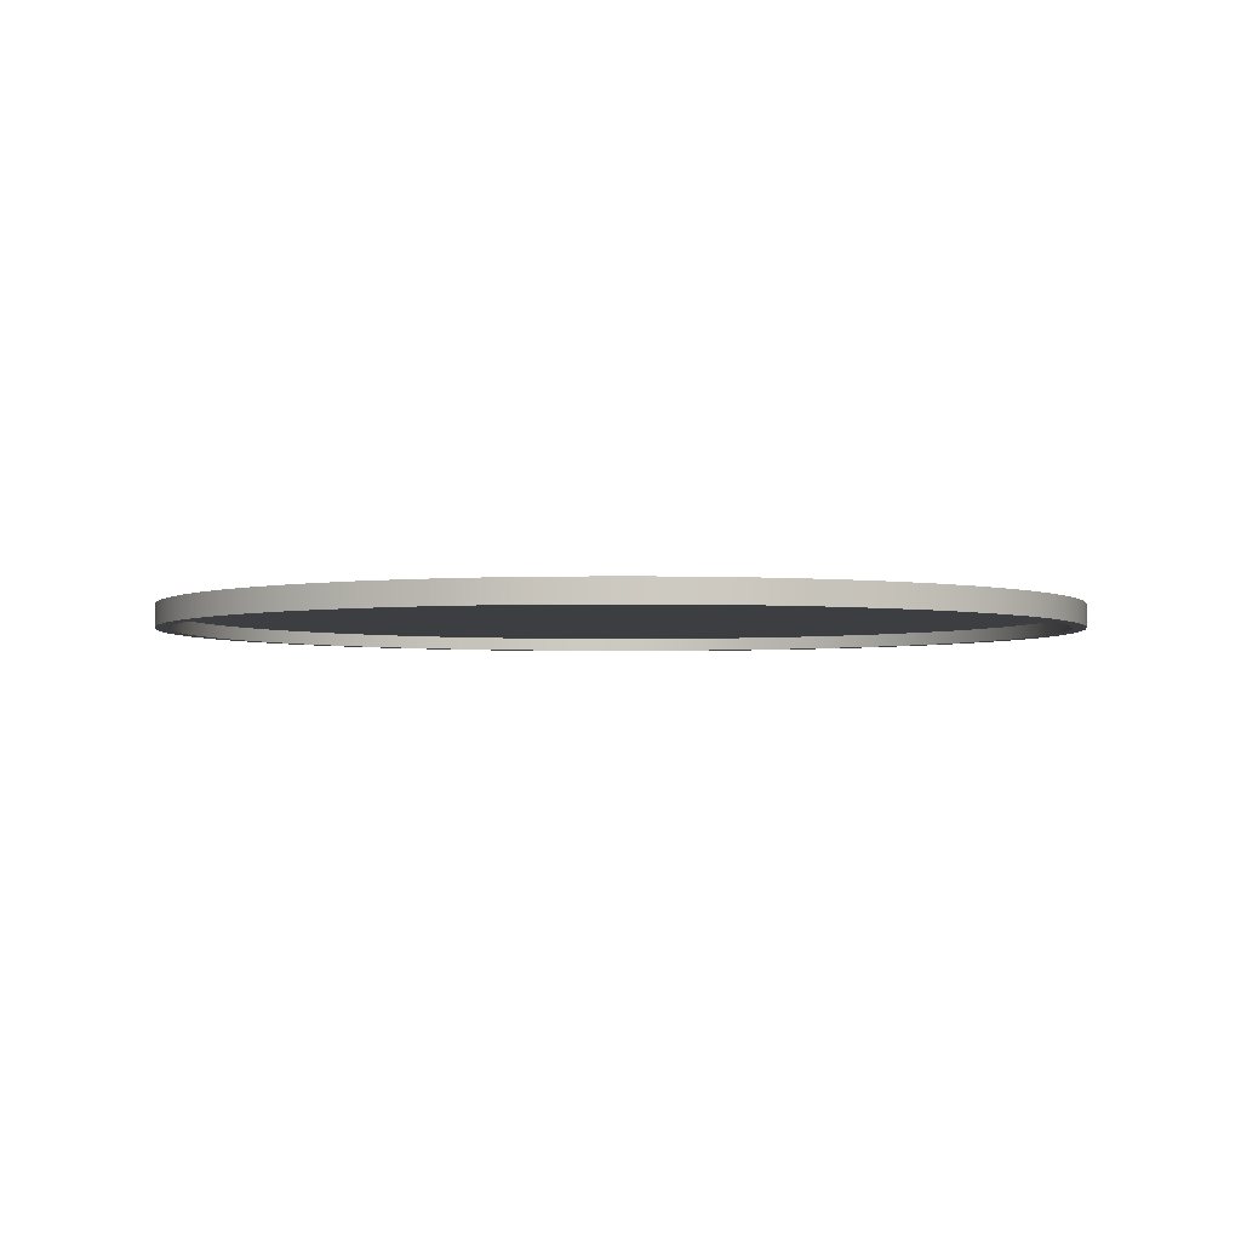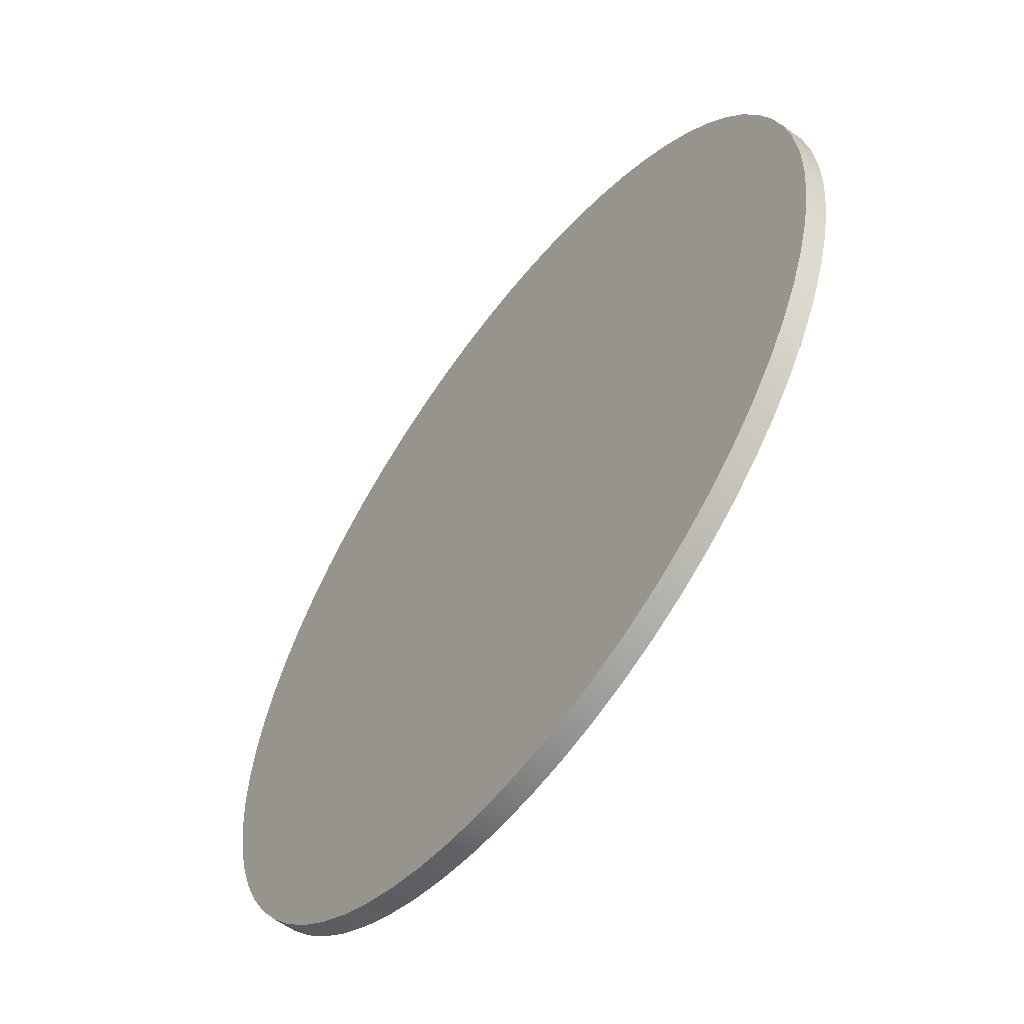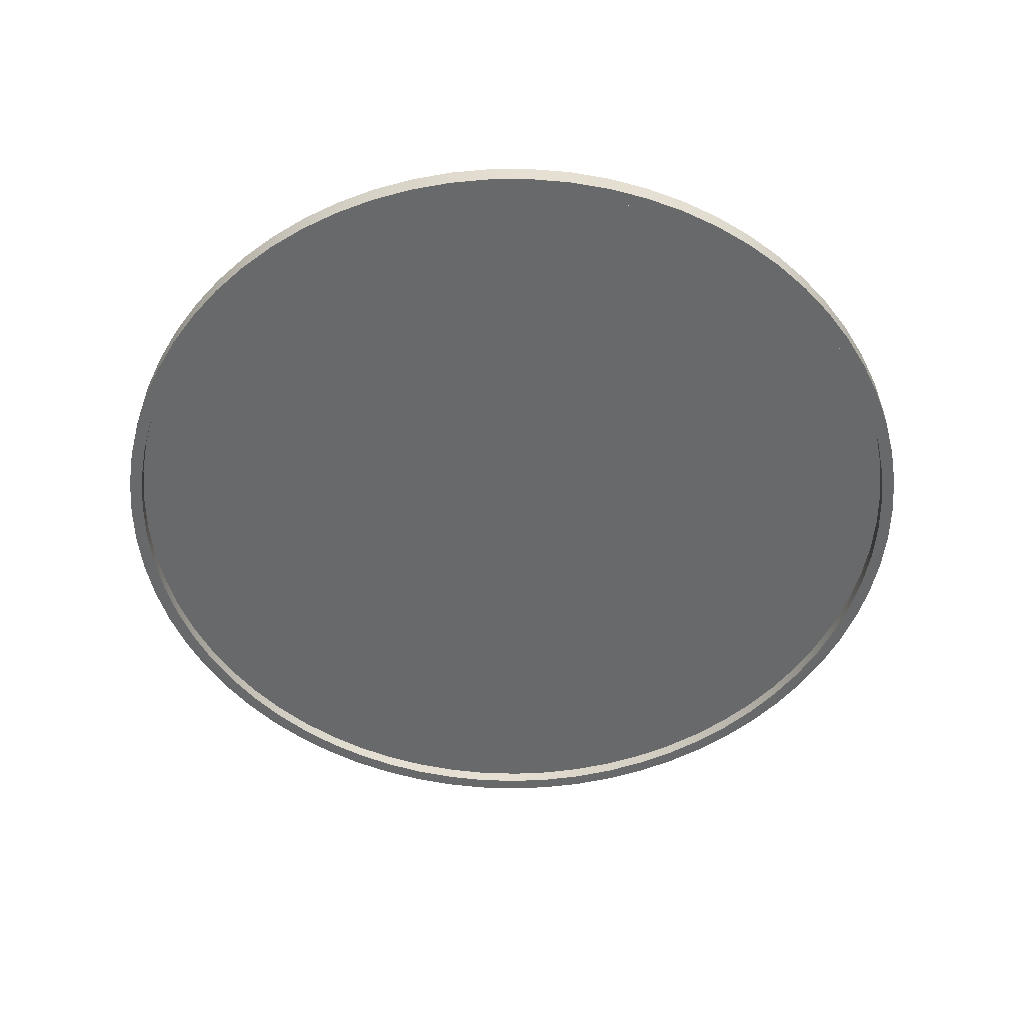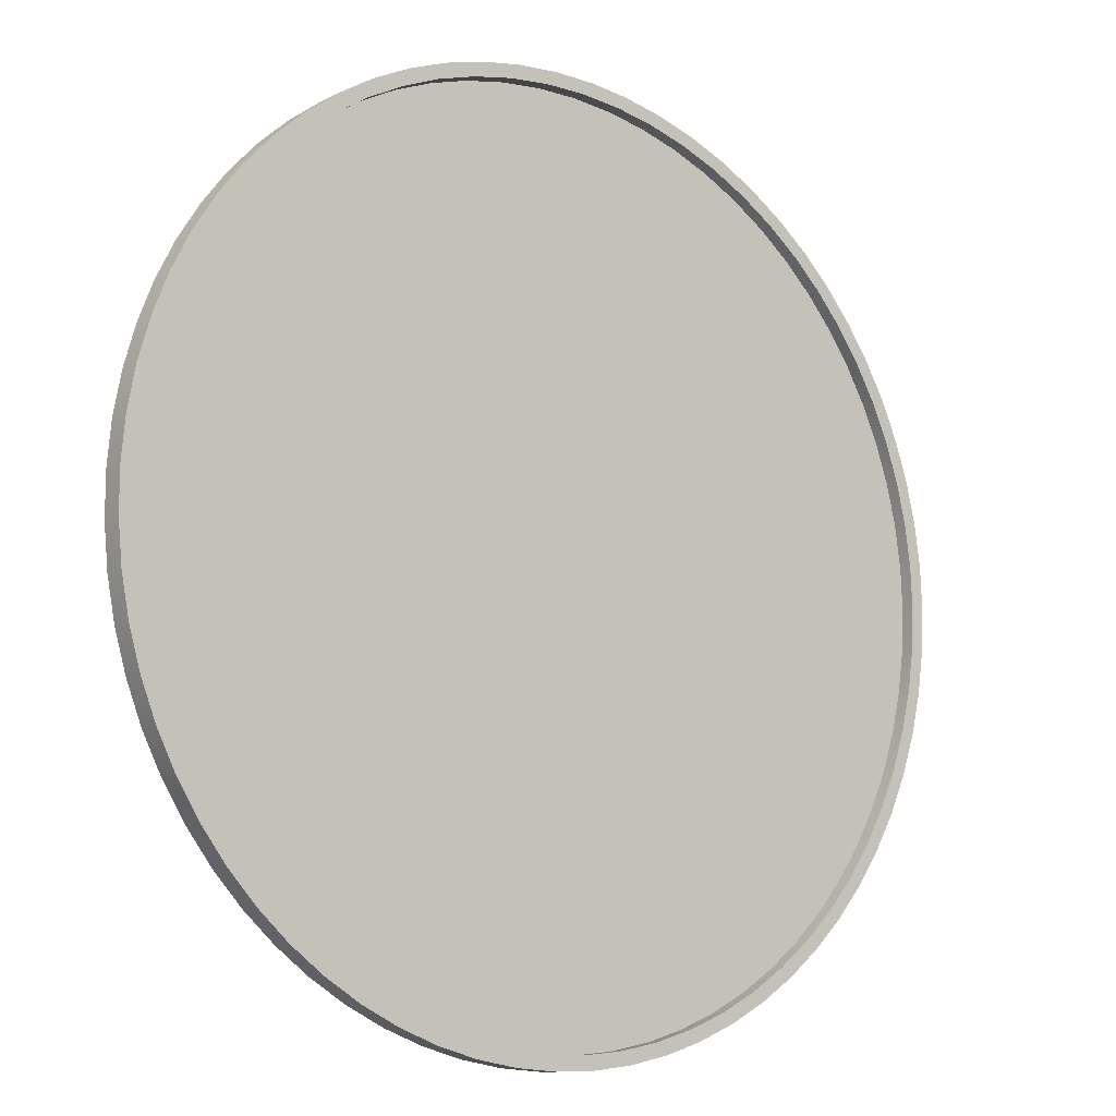
<metadata>
{"format":"obj","ext":"obj","renderer":"f3d","projection":"perspective","resolution":1024,"background":"white","views":[{"elev":-3.1,"azim":8.8,"up":"+Z"},{"elev":-58.7,"azim":53.3,"up":"+Y"},{"elev":-52.6,"azim":74.2,"up":"+Z"},{"elev":-10.8,"azim":141.6,"up":"+Y"}]}
</metadata>
<code>
g Body1
v -0.9696 0 0.03
v -0.9652 -0.09217 0.03
v -0.9521 -0.1835 0.03
v -0.9304 -0.2732 0.03
v -0.9002 -0.3604 0.03
v -0.8618 -0.4443 0.03
v -0.8157 -0.5242 0.03
v -0.7622 -0.5994 0.03
v -0.7018 -0.6691 0.03
v -0.635 -0.7328 0.03
v -0.5624 -0.7898 0.03
v -0.4848 -0.8397 0.03
v -0.4028 -0.882 0.03
v -0.3171 -0.9163 0.03
v -0.2286 -0.9423 0.03
v -0.138 -0.9598 0.03
v -0.04614 -0.9685 0.03
v 0.04614 -0.9685 0.03
v 0.138 -0.9598 0.03
v 0.2286 -0.9423 0.03
v 0.3171 -0.9163 0.03
v 0.4028 -0.882 0.03
v 0.4848 -0.8397 0.03
v 0.5624 -0.7898 0.03
v 0.635 -0.7328 0.03
v 0.7018 -0.6691 0.03
v 0.7622 -0.5994 0.03
v 0.8157 -0.5242 0.03
v 0.8618 -0.4443 0.03
v 0.9002 -0.3604 0.03
v 0.9304 -0.2732 0.03
v 0.9521 -0.1835 0.03
v 0.9652 -0.09217 0.03
v 0.9696 0 0.03
v 0.9652 0.09217 0.03
v 0.9521 0.1835 0.03
v 0.9304 0.2732 0.03
v 0.9002 0.3604 0.03
v 0.8618 0.4443 0.03
v 0.8157 0.5242 0.03
v 0.7622 0.5994 0.03
v 0.7018 0.6691 0.03
v 0.635 0.7328 0.03
v 0.5624 0.7898 0.03
v 0.4848 0.8397 0.03
v 0.4028 0.882 0.03
v 0.3171 0.9163 0.03
v 0.2286 0.9423 0.03
v 0.138 0.9598 0.03
v 0.04614 0.9685 0.03
v -0.04614 0.9685 0.03
v -0.138 0.9598 0.03
v -0.2286 0.9423 0.03
v -0.3171 0.9163 0.03
v -0.4028 0.882 0.03
v -0.4848 0.8397 0.03
v -0.5624 0.7898 0.03
v -0.635 0.7328 0.03
v -0.7018 0.6691 0.03
v -0.7622 0.5994 0.03
v -0.8157 0.5242 0.03
v -0.8618 0.4443 0.03
v -0.9002 0.3604 0.03
v -0.9304 0.2732 0.03
v -0.9521 0.1835 0.03
v -0.9652 0.09217 0.03
v -0.9696 0 0
v -0.9652 0.09217 0
v -0.9521 0.1835 0
v -0.9304 0.2732 0
v -0.9002 0.3604 0
v -0.8618 0.4443 0
v -0.8157 0.5242 0
v -0.7622 0.5994 0
v -0.7018 0.6691 0
v -0.635 0.7328 0
v -0.5624 0.7898 0
v -0.4848 0.8397 0
v -0.4028 0.882 0
v -0.3171 0.9163 0
v -0.2286 0.9423 0
v -0.138 0.9598 0
v -0.04614 0.9685 0
v 0.04614 0.9685 0
v 0.138 0.9598 0
v 0.2286 0.9423 0
v 0.3171 0.9163 0
v 0.4028 0.882 0
v 0.4848 0.8397 0
v 0.5624 0.7898 0
v 0.635 0.7328 0
v 0.7018 0.6691 0
v 0.7622 0.5994 0
v 0.8157 0.5242 0
v 0.8618 0.4443 0
v 0.9002 0.3604 0
v 0.9304 0.2732 0
v 0.9521 0.1835 0
v 0.9652 0.09217 0
v 0.9696 0 0
v 0.9652 -0.09217 0
v 0.9521 -0.1835 0
v 0.9304 -0.2732 0
v 0.9002 -0.3604 0
v 0.8618 -0.4443 0
v 0.8157 -0.5242 0
v 0.7622 -0.5994 0
v 0.7018 -0.6691 0
v 0.635 -0.7328 0
v 0.5624 -0.7898 0
v 0.4848 -0.8397 0
v 0.4028 -0.882 0
v 0.3171 -0.9163 0
v 0.2286 -0.9423 0
v 0.138 -0.9598 0
v 0.04614 -0.9685 0
v -0.04614 -0.9685 0
v -0.138 -0.9598 0
v -0.2286 -0.9423 0
v -0.3171 -0.9163 0
v -0.4028 -0.882 0
v -0.4848 -0.8397 0
v -0.5624 -0.7898 0
v -0.635 -0.7328 0
v -0.7018 -0.6691 0
v -0.7622 -0.5994 0
v -0.8157 -0.5242 0
v -0.8618 -0.4443 0
v -0.9002 -0.3604 0
v -0.9304 -0.2732 0
v -0.9521 -0.1835 0
v -0.9652 -0.09217 0
v -1 -0 0.05
v -0.9956 0.09364 0.05
v -0.9825 0.1865 0.05
v -0.9607 0.2776 0.05
v -0.9305 0.3664 0.05
v -0.8921 0.4519 0.05
v -0.8458 0.5334 0.05
v -0.7922 0.6103 0.05
v -0.7315 0.6818 0.05
v -0.6645 0.7473 0.05
v -0.5916 0.8063 0.05
v -0.5135 0.8581 0.05
v -0.4309 0.9024 0.05
v -0.3445 0.9388 0.05
v -0.255 0.9669 0.05
v -0.1634 0.9866 0.05
v -0.07028 0.9975 0.05
v 0.02344 0.9997 0.05
v 0.117 0.9931 0.05
v 0.2094 0.9778 0.05
v 0.3001 0.9539 0.05
v 0.3881 0.9216 0.05
v 0.4727 0.8812 0.05
v 0.5531 0.8331 0.05
v 0.6287 0.7776 0.05
v 0.6988 0.7153 0.05
v 0.7627 0.6468 0.05
v 0.8199 0.5725 0.05
v 0.8699 0.4932 0.05
v 0.9123 0.4096 0.05
v 0.9466 0.3224 0.05
v 0.9726 0.2323 0.05
v 0.9901 0.1402 0.05
v 0.9989 0.04687 0.05
v 0.9989 -0.04687 0.05
v 0.9901 -0.1402 0.05
v 0.9726 -0.2323 0.05
v 0.9466 -0.3224 0.05
v 0.9123 -0.4096 0.05
v 0.8699 -0.4932 0.05
v 0.8199 -0.5725 0.05
v 0.7627 -0.6468 0.05
v 0.6988 -0.7153 0.05
v 0.6287 -0.7776 0.05
v 0.5531 -0.8331 0.05
v 0.4727 -0.8812 0.05
v 0.3881 -0.9216 0.05
v 0.3001 -0.9539 0.05
v 0.2094 -0.9778 0.05
v 0.117 -0.9931 0.05
v 0.02344 -0.9997 0.05
v -0.07028 -0.9975 0.05
v -0.1634 -0.9866 0.05
v -0.255 -0.9669 0.05
v -0.3445 -0.9388 0.05
v -0.4309 -0.9024 0.05
v -0.5135 -0.8581 0.05
v -0.5916 -0.8063 0.05
v -0.6645 -0.7473 0.05
v -0.7315 -0.6818 0.05
v -0.7922 -0.6103 0.05
v -0.8458 -0.5334 0.05
v -0.8921 -0.4519 0.05
v -0.9305 -0.3664 0.05
v -0.9607 -0.2776 0.05
v -0.9825 -0.1865 0.05
v -0.9956 -0.09364 0.05
v -1 -0 0
v -0.9956 -0.09364 0
v -0.9825 -0.1865 0
v -0.9607 -0.2776 0
v -0.9305 -0.3664 0
v -0.8921 -0.4519 0
v -0.8458 -0.5334 0
v -0.7922 -0.6103 0
v -0.7315 -0.6818 0
v -0.6645 -0.7473 0
v -0.5916 -0.8063 0
v -0.5135 -0.8581 0
v -0.4309 -0.9024 0
v -0.3445 -0.9388 0
v -0.255 -0.9669 0
v -0.1634 -0.9866 0
v -0.07028 -0.9975 0
v 0.02344 -0.9997 0
v 0.117 -0.9931 0
v 0.2094 -0.9778 0
v 0.3001 -0.9539 0
v 0.3881 -0.9216 0
v 0.4727 -0.8812 0
v 0.5531 -0.8331 0
v 0.6287 -0.7776 0
v 0.6988 -0.7153 0
v 0.7627 -0.6468 0
v 0.8199 -0.5725 0
v 0.8699 -0.4932 0
v 0.9123 -0.4096 0
v 0.9466 -0.3224 0
v 0.9726 -0.2323 0
v 0.9901 -0.1402 0
v 0.9989 -0.04687 0
v 0.9989 0.04687 0
v 0.9901 0.1402 0
v 0.9726 0.2323 0
v 0.9466 0.3224 0
v 0.9123 0.4096 0
v 0.8699 0.4932 0
v 0.8199 0.5725 0
v 0.7627 0.6468 0
v 0.6988 0.7153 0
v 0.6287 0.7776 0
v 0.5531 0.8331 0
v 0.4727 0.8812 0
v 0.3881 0.9216 0
v 0.3001 0.9539 0
v 0.2094 0.9778 0
v 0.117 0.9931 0
v 0.02344 0.9997 0
v -0.07028 0.9975 0
v -0.1634 0.9866 0
v -0.255 0.9669 0
v -0.3445 0.9388 0
v -0.4309 0.9024 0
v -0.5135 0.8581 0
v -0.5916 0.8063 0
v -0.6645 0.7473 0
v -0.7315 0.6818 0
v -0.7922 0.6103 0
v -0.8458 0.5334 0
v -0.8921 0.4519 0
v -0.9305 0.3664 0
v -0.9607 0.2776 0
v -0.9825 0.1865 0
v -0.9956 0.09364 0
f 2 132 1
f 1 132 67
f 1 67 66
f 66 67 68
f 66 68 65
f 65 68 69
f 65 69 64
f 64 69 70
f 64 70 63
f 63 70 71
f 63 71 62
f 62 71 72
f 62 72 61
f 61 72 73
f 61 73 60
f 60 73 74
f 60 74 59
f 59 74 75
f 59 75 58
f 58 75 76
f 58 76 57
f 57 76 77
f 57 77 56
f 56 77 78
f 56 78 55
f 55 78 79
f 55 79 54
f 54 79 80
f 54 80 53
f 53 80 81
f 53 81 52
f 52 81 82
f 52 82 51
f 51 82 83
f 51 83 50
f 50 83 84
f 50 84 49
f 49 84 85
f 49 85 48
f 48 85 86
f 48 86 47
f 47 86 87
f 47 87 46
f 46 87 88
f 46 88 45
f 45 88 89
f 45 89 44
f 44 89 90
f 44 90 43
f 43 90 91
f 43 91 42
f 42 91 92
f 42 92 41
f 41 92 93
f 41 93 40
f 40 93 94
f 40 94 39
f 39 94 95
f 39 95 38
f 38 95 96
f 38 96 37
f 37 96 97
f 37 97 36
f 36 97 98
f 36 98 35
f 35 98 99
f 35 99 34
f 34 99 100
f 34 100 33
f 33 100 101
f 33 101 32
f 32 101 102
f 32 102 31
f 31 102 103
f 31 103 30
f 30 103 104
f 30 104 29
f 29 104 105
f 29 105 28
f 28 105 106
f 28 106 27
f 27 106 107
f 27 107 26
f 26 107 108
f 26 108 25
f 25 108 109
f 25 109 24
f 24 109 110
f 24 110 23
f 23 110 111
f 23 111 22
f 22 111 112
f 22 112 21
f 21 112 113
f 21 113 20
f 20 113 114
f 20 114 19
f 19 114 115
f 19 115 18
f 18 115 116
f 18 116 17
f 17 116 117
f 17 117 16
f 16 117 118
f 16 118 15
f 15 118 119
f 15 119 14
f 14 119 120
f 14 120 13
f 13 120 121
f 13 121 12
f 12 121 122
f 12 122 11
f 11 122 123
f 11 123 10
f 10 123 124
f 10 124 9
f 9 124 125
f 9 125 8
f 8 125 126
f 8 126 7
f 7 126 127
f 7 127 6
f 6 127 128
f 6 128 5
f 5 128 129
f 5 129 4
f 4 129 130
f 4 130 3
f 3 130 131
f 3 131 2
f 2 131 132
f 66 35 1
f 1 35 34
f 1 34 2
f 2 34 33
f 2 33 3
f 3 33 32
f 3 32 4
f 4 32 31
f 4 31 5
f 5 31 30
f 5 30 6
f 6 30 29
f 6 29 7
f 7 29 28
f 7 28 8
f 8 28 27
f 8 27 9
f 9 27 26
f 9 26 10
f 10 26 25
f 10 25 11
f 11 25 24
f 11 24 12
f 12 24 23
f 12 23 13
f 13 23 22
f 13 22 14
f 14 22 21
f 14 21 15
f 15 21 20
f 15 20 16
f 16 20 19
f 16 19 17
f 17 19 18
f 35 66 36
f 36 66 65
f 36 65 37
f 37 65 64
f 37 64 38
f 38 64 63
f 38 63 39
f 39 63 62
f 39 62 40
f 40 62 61
f 40 61 41
f 41 61 60
f 41 60 42
f 42 60 59
f 42 59 43
f 43 59 58
f 43 58 44
f 44 58 57
f 44 57 45
f 45 57 56
f 45 56 46
f 46 56 55
f 46 55 47
f 47 55 54
f 47 54 48
f 48 54 53
f 48 53 49
f 49 53 52
f 49 52 50
f 50 52 51
f 134 266 133
f 133 266 200
f 133 200 199
f 199 200 201
f 199 201 198
f 198 201 202
f 198 202 197
f 197 202 203
f 197 203 196
f 196 203 204
f 196 204 195
f 195 204 205
f 195 205 194
f 194 205 206
f 194 206 193
f 193 206 207
f 193 207 192
f 192 207 208
f 192 208 191
f 191 208 209
f 191 209 190
f 190 209 210
f 190 210 189
f 189 210 211
f 189 211 188
f 188 211 212
f 188 212 187
f 187 212 213
f 187 213 186
f 186 213 214
f 186 214 185
f 185 214 215
f 185 215 184
f 184 215 216
f 184 216 183
f 183 216 217
f 183 217 182
f 182 217 218
f 182 218 181
f 181 218 219
f 181 219 180
f 180 219 220
f 180 220 179
f 179 220 221
f 179 221 178
f 178 221 222
f 178 222 177
f 177 222 223
f 177 223 176
f 176 223 224
f 176 224 175
f 175 224 225
f 175 225 174
f 174 225 226
f 174 226 173
f 173 226 227
f 173 227 172
f 172 227 228
f 172 228 171
f 171 228 229
f 171 229 170
f 170 229 230
f 170 230 169
f 169 230 231
f 169 231 168
f 168 231 232
f 168 232 167
f 167 232 233
f 167 233 166
f 166 233 234
f 166 234 165
f 165 234 235
f 165 235 164
f 164 235 236
f 164 236 163
f 163 236 237
f 163 237 162
f 162 237 238
f 162 238 161
f 161 238 239
f 161 239 160
f 160 239 240
f 160 240 159
f 159 240 241
f 159 241 158
f 158 241 242
f 158 242 157
f 157 242 243
f 157 243 156
f 156 243 244
f 156 244 155
f 155 244 245
f 155 245 154
f 154 245 246
f 154 246 153
f 153 246 247
f 153 247 152
f 152 247 248
f 152 248 151
f 151 248 249
f 151 249 150
f 150 249 250
f 150 250 149
f 149 250 251
f 149 251 148
f 148 251 252
f 148 252 147
f 147 252 253
f 147 253 146
f 146 253 254
f 146 254 145
f 145 254 255
f 145 255 144
f 144 255 256
f 144 256 143
f 143 256 257
f 143 257 142
f 142 257 258
f 142 258 141
f 141 258 259
f 141 259 140
f 140 259 260
f 140 260 139
f 139 260 261
f 139 261 138
f 138 261 262
f 138 262 137
f 137 262 263
f 137 263 136
f 136 263 264
f 136 264 135
f 135 264 265
f 135 265 134
f 134 265 266
f 199 167 133
f 133 167 166
f 133 166 165
f 167 199 168
f 168 199 198
f 168 198 169
f 169 198 197
f 169 197 170
f 170 197 196
f 170 196 171
f 171 196 195
f 171 195 172
f 172 195 194
f 172 194 173
f 173 194 193
f 173 193 174
f 174 193 192
f 174 192 175
f 175 192 191
f 175 191 176
f 176 191 190
f 176 190 177
f 177 190 189
f 177 189 178
f 178 189 188
f 178 188 179
f 179 188 187
f 179 187 180
f 180 187 186
f 180 186 181
f 181 186 185
f 181 185 182
f 182 185 184
f 182 184 183
f 165 164 133
f 133 164 163
f 133 163 162
f 162 161 133
f 133 161 160
f 133 160 159
f 159 158 133
f 133 158 157
f 133 157 156
f 156 155 133
f 133 155 154
f 133 154 153
f 153 152 133
f 133 152 151
f 133 151 150
f 150 149 133
f 133 149 148
f 133 148 147
f 147 146 133
f 133 146 145
f 133 145 144
f 144 143 133
f 133 143 142
f 133 142 141
f 141 140 133
f 133 140 139
f 133 139 138
f 138 137 133
f 133 137 136
f 133 136 135
f 135 134 133
f 132 201 67
f 67 201 200
f 67 200 266
f 201 132 202
f 202 132 131
f 202 131 203
f 203 131 130
f 203 130 204
f 204 130 129
f 204 129 205
f 205 129 128
f 205 128 206
f 206 128 127
f 206 127 207
f 207 127 126
f 207 126 208
f 208 126 125
f 208 125 209
f 209 125 124
f 209 124 210
f 210 124 123
f 210 123 211
f 211 123 122
f 211 122 212
f 212 122 121
f 212 121 213
f 213 121 120
f 213 120 214
f 214 120 119
f 214 119 215
f 215 119 118
f 215 118 216
f 216 118 117
f 216 117 217
f 217 117 116
f 217 116 218
f 218 116 115
f 218 115 219
f 219 115 114
f 219 114 220
f 220 114 113
f 220 113 221
f 221 113 112
f 221 112 222
f 222 112 111
f 222 111 223
f 223 111 110
f 223 110 224
f 224 110 109
f 224 109 225
f 225 109 108
f 225 108 226
f 226 108 107
f 226 107 227
f 227 107 106
f 227 106 228
f 228 106 105
f 228 105 229
f 229 105 104
f 229 104 230
f 230 104 103
f 230 103 231
f 231 103 102
f 231 102 232
f 232 102 101
f 232 101 233
f 233 101 100
f 233 100 234
f 234 100 99
f 234 99 235
f 235 99 98
f 235 98 236
f 236 98 97
f 236 97 237
f 237 97 96
f 237 96 238
f 238 96 95
f 238 95 239
f 239 95 94
f 239 94 240
f 240 94 93
f 240 93 241
f 241 93 92
f 241 92 242
f 242 92 91
f 242 91 243
f 243 91 90
f 243 90 244
f 244 90 89
f 244 89 245
f 245 89 88
f 245 88 246
f 246 88 87
f 246 87 247
f 247 87 86
f 247 86 248
f 248 86 85
f 248 85 249
f 249 85 84
f 249 84 250
f 250 84 83
f 250 83 251
f 251 83 82
f 251 82 252
f 252 82 81
f 252 81 253
f 253 81 80
f 253 80 254
f 254 80 79
f 254 79 255
f 255 79 78
f 255 78 256
f 256 78 77
f 256 77 257
f 257 77 76
f 257 76 258
f 258 76 75
f 258 75 259
f 259 75 74
f 259 74 260
f 260 74 73
f 260 73 261
f 261 73 72
f 261 72 262
f 262 72 71
f 262 71 263
f 263 71 70
f 263 70 264
f 264 70 69
f 264 69 265
f 265 69 68
f 265 68 266
f 266 68 67

</code>
